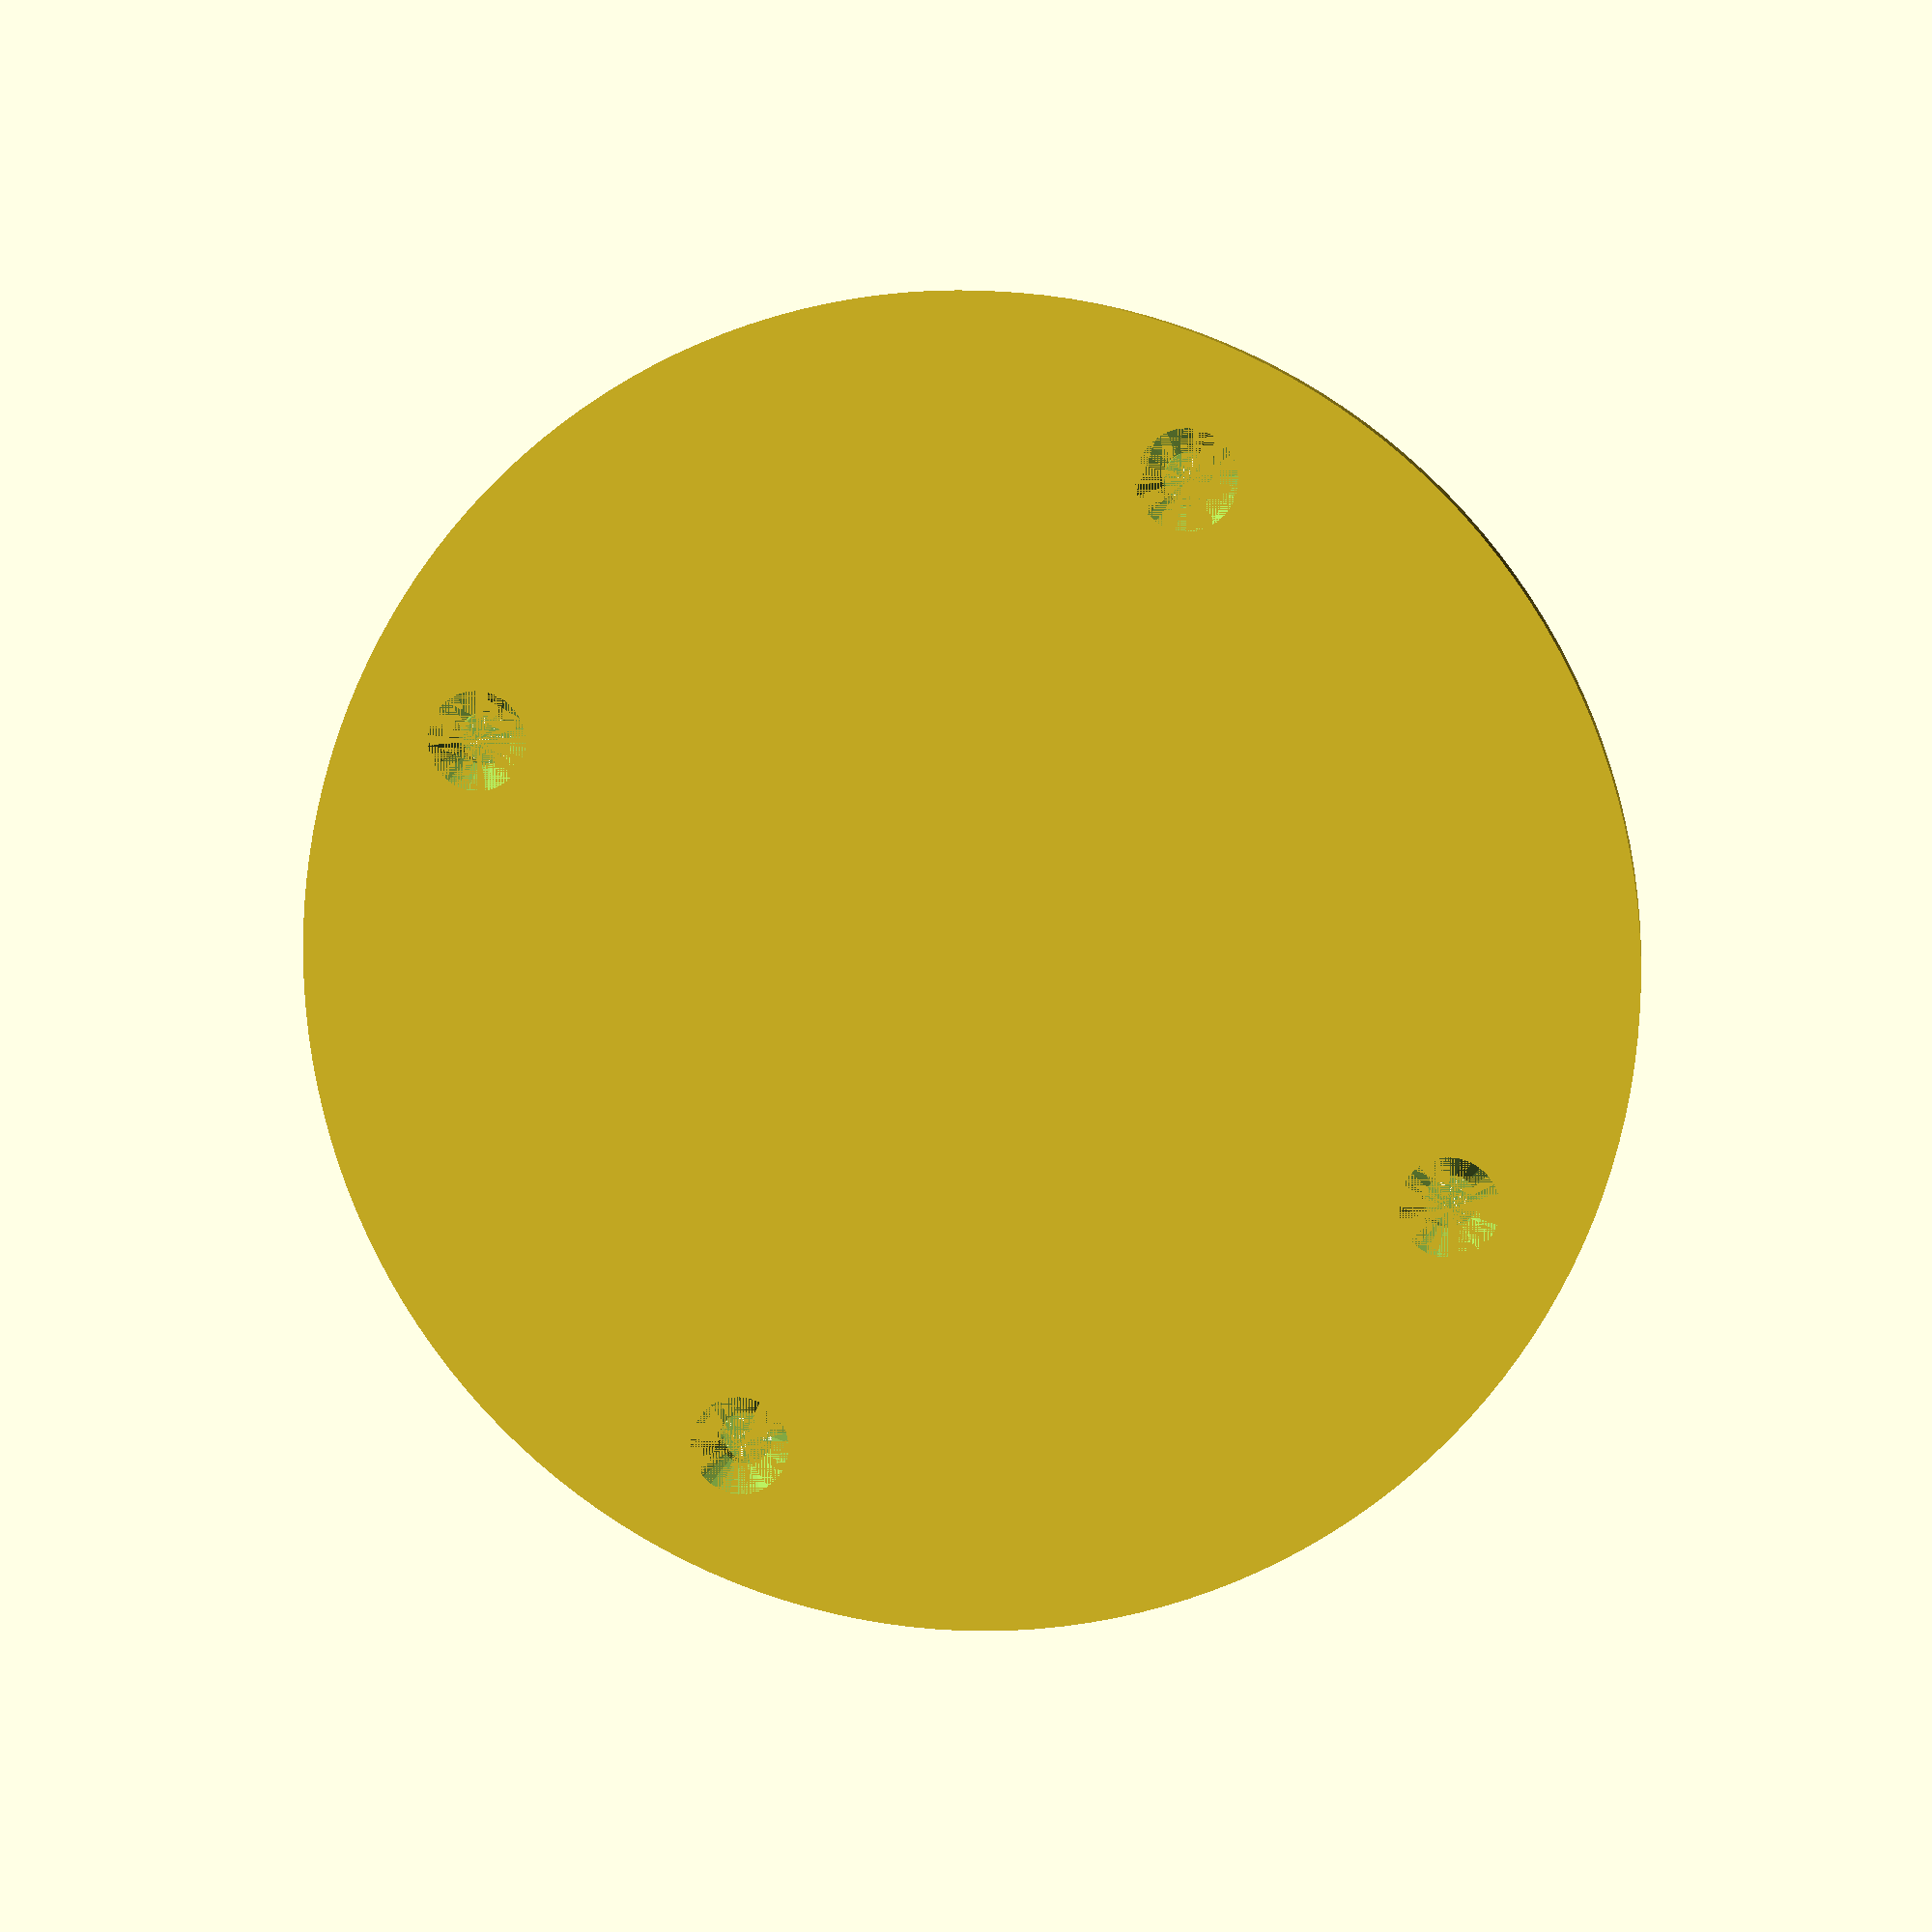
<openscad>
// WiFi Controlled Desk Lamp
// by stanoba http://www.thingiverse.com/stanoba/about
// https://www.thingiverse.com/thing:4697599
// https://github.com/stanoba/wifi-desk-lamp

height = 3; //22.5;
width = 80;

module main(){
	difference(){
		union(){
			translate([0,0,height/2]) cylinder(h = height, d = width, center = true, $fn = 160);
			translate([0,0,(height/2)+3]) cylinder(h = 3, d = width-3 , center = true, $fn = 160);
		}
		translate([0,0,(height/2)+3]) cylinder(h = 3, d = width-6, center = true, $fn = 160);
	}
}

module pillars(){
	// pillars
	translate([32,0,(height/2)+height])  cylinder(h = height, d = 11, center = true, $fn = 30);
	translate([-32,0,(height/2)+height]) cylinder(h = height, d = 11, center = true, $fn = 30);
	translate([0,32,(height/2)+height])  cylinder(h = height, d = 11, center = true, $fn = 30);
	translate([0,-32,(height/2)+height]) cylinder(h = height, d = 11, center = true, $fn = 30);
}

module pillar_holes(){
	// pillar holes
	translate([32,0,(height/2)]) cylinder(h = height, d = 3.2, center = true, $fn = 30);
	translate([-32,0,(height/2)]) cylinder(h = height, d = 3.2, center = true, $fn = 30);
	translate([0,32,(height/2)]) cylinder(h = height, d = 3.2, center = true, $fn = 30);
	translate([0,-32,(height/2)]) cylinder(h = height, d = 3.2, center = true, $fn = 30);
	
	translate([32,0,1]) cylinder(h = 2, d1 = 6, d2 = 3.2, center = true, $fn = 30);
	translate([-32,0,1]) cylinder(h = 2, d1 = 6, d2 = 3.2, center = true, $fn = 30);
	translate([0,32,1]) cylinder(h = 2, d1 = 6, d2 = 3.2, center = true, $fn = 30);
	translate([0,-32,1]) cylinder(h = 2, d1 = 6, d2 = 3.2, center = true, $fn = 30);
	
	
	// pillar big holes
	translate([32,0,(height/2)+height]) cylinder(h = height, d = 7.5, center = true, $fn = 30);
	translate([-32,0,(height/2)+height]) cylinder(h = height, d = 7.5, center = true, $fn = 30);
	translate([0,32,(height/2)+height]) cylinder(h = height, d = 7.5, center = true, $fn = 30);
	translate([0,-32,(height/2)+height]) cylinder(h = height, d = 7.5, center = true, $fn = 30);
}    



///////////////////////////////////////////////////////

module cutouts(){
	// Cable hole
	rotate([0,0,45]){
		translate([width/2,0,(height/2)+0.5+14]) cube([10,6,30],center = true);
		translate([(width/2)-5,0,(height/2)+0.5+5]) rotate([90,90,0]) cylinder(h = 6, d = 12, center = true, $fn = 60);
	}
}

difference(){
	union(){
		pillars();
		main();
	}
	pillar_holes();   
	cutouts();
}

</openscad>
<views>
elev=352.5 azim=65.3 roll=188.3 proj=p view=wireframe
</views>
